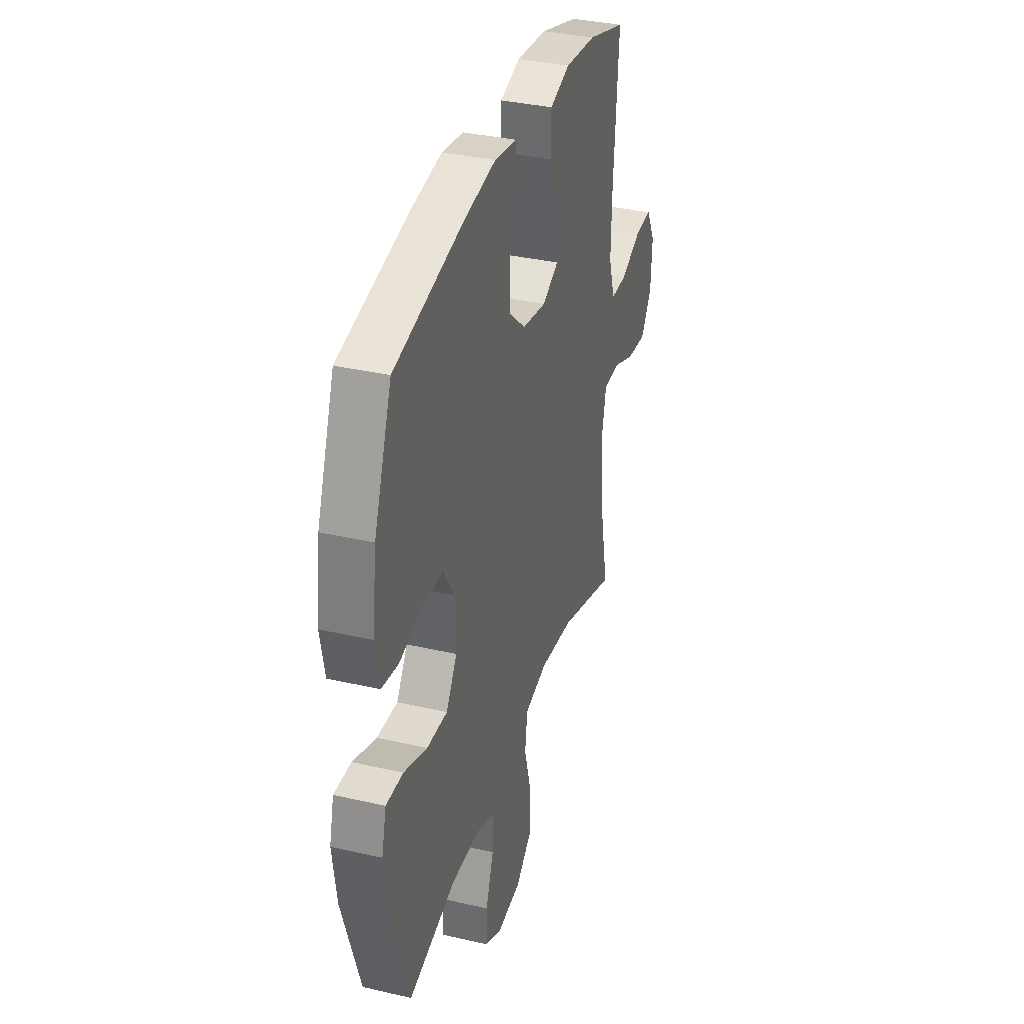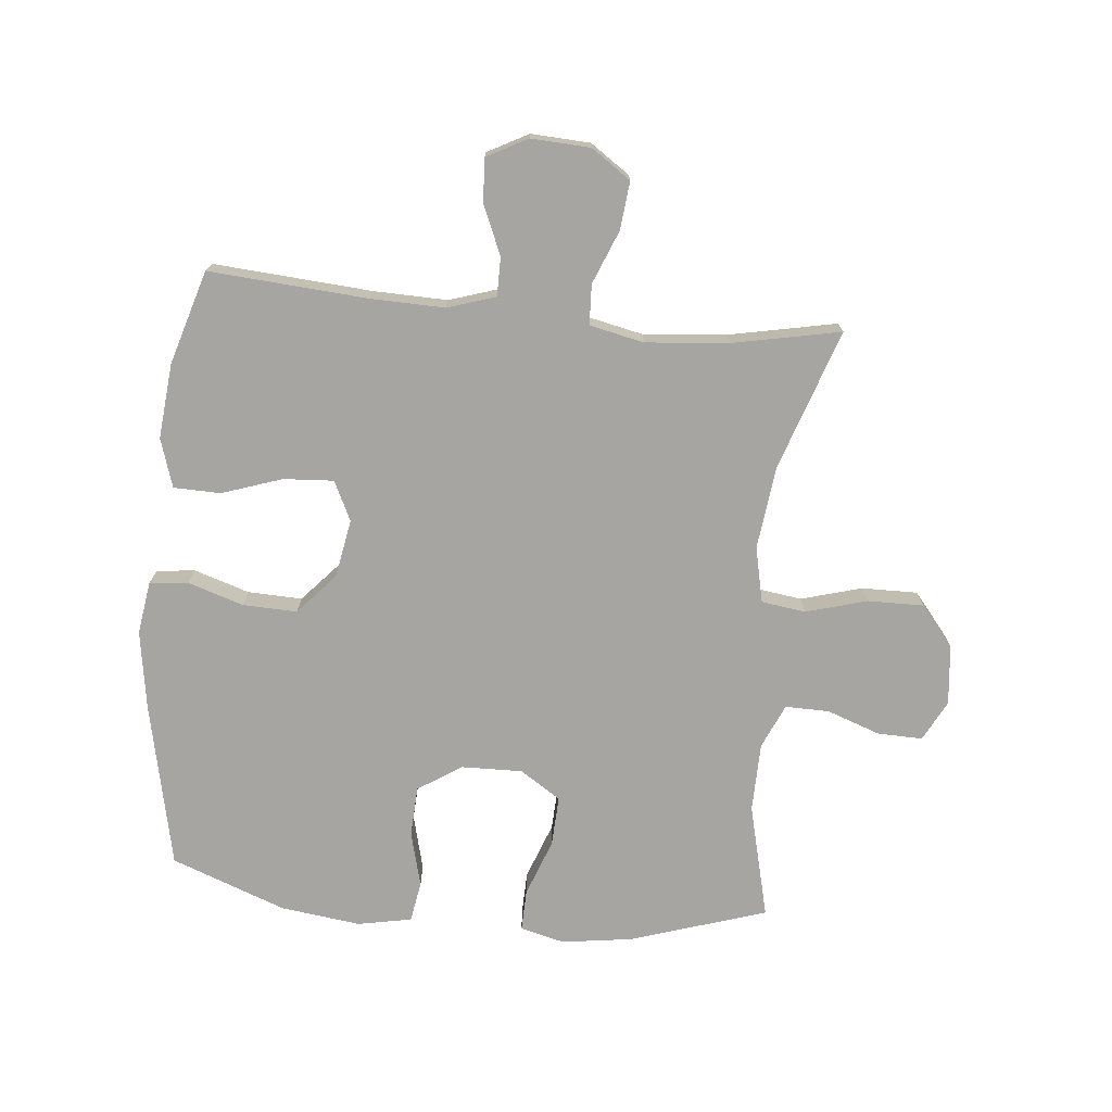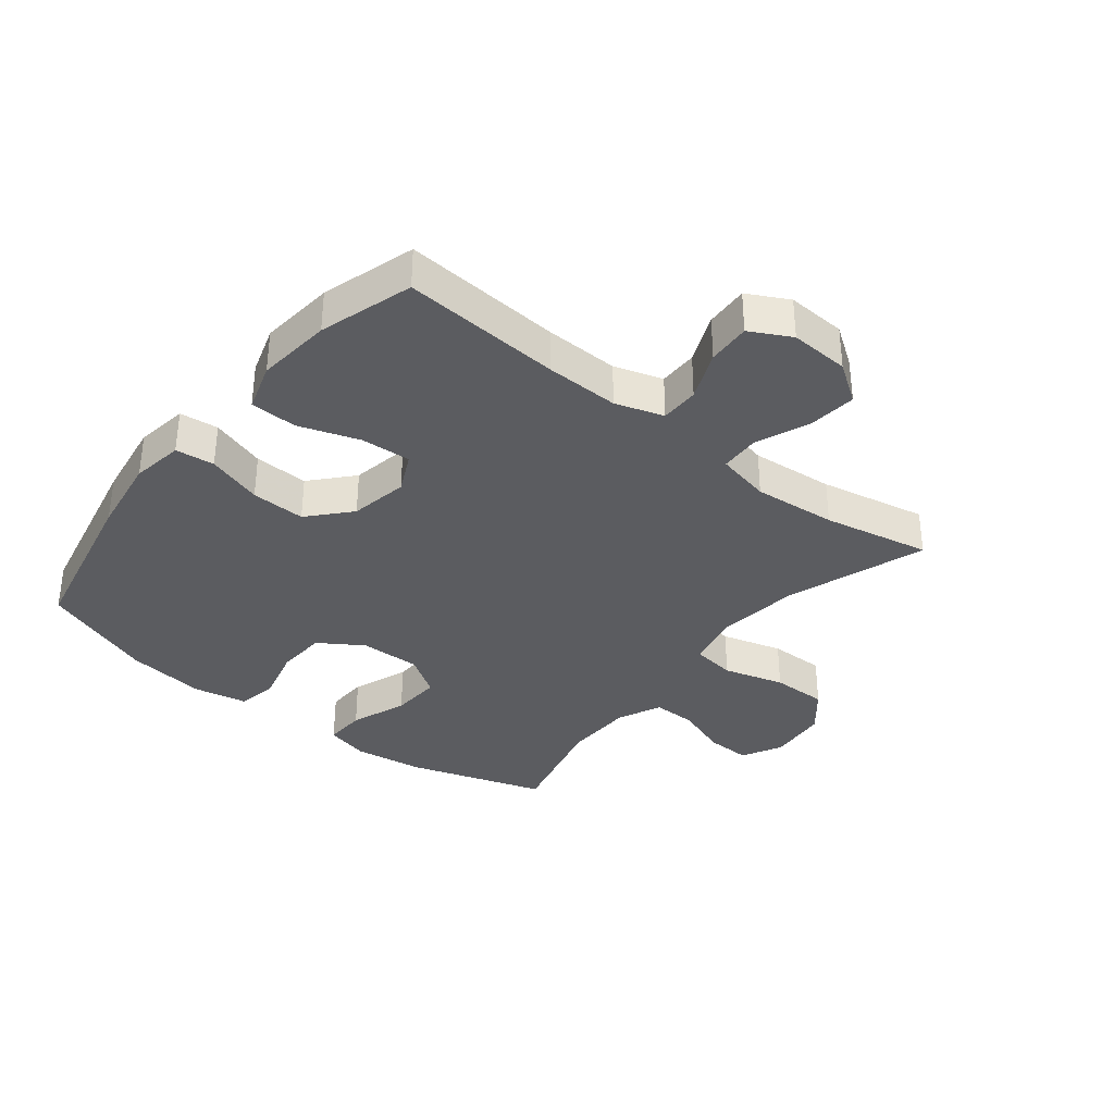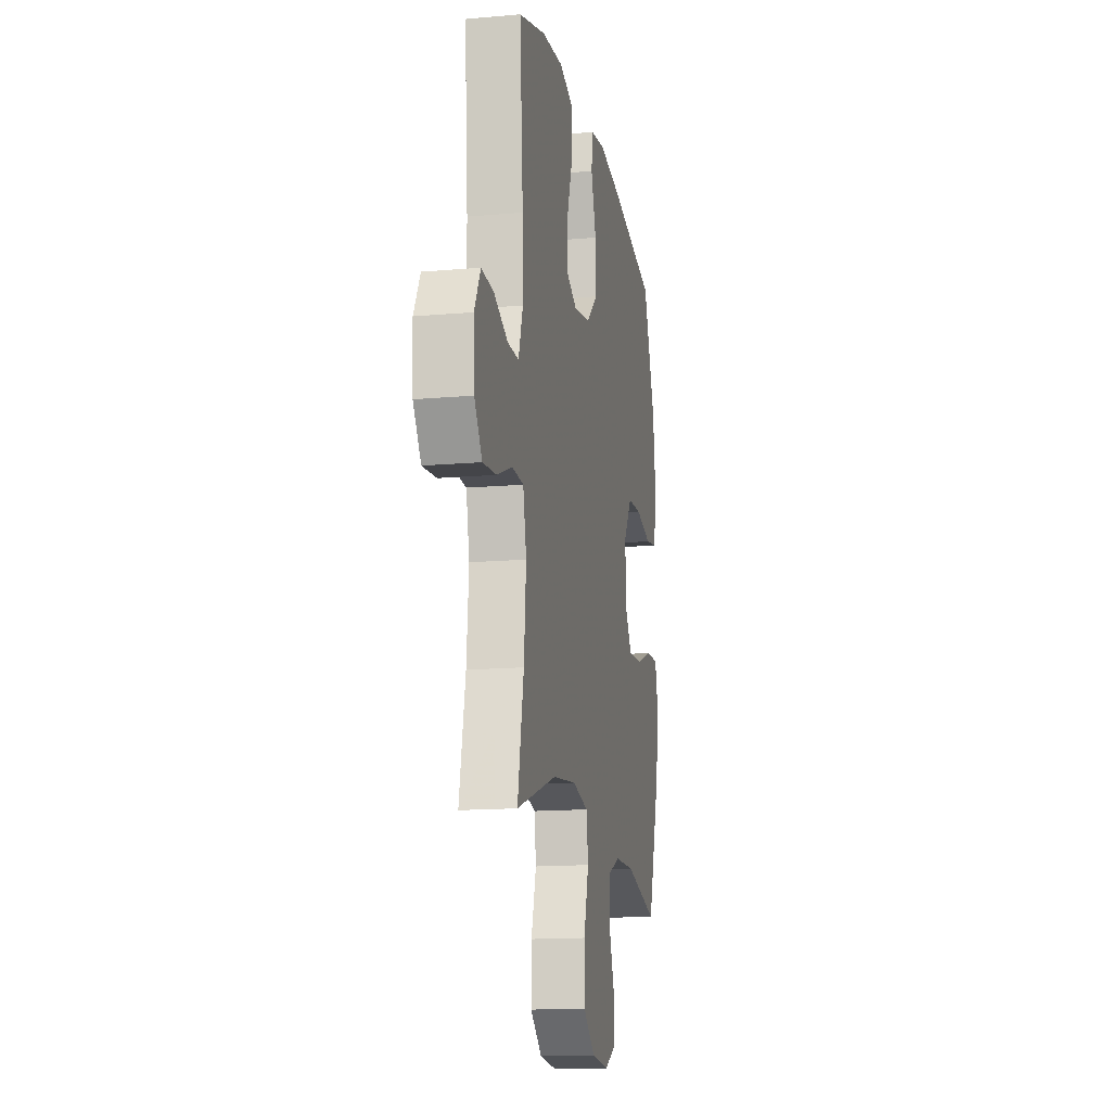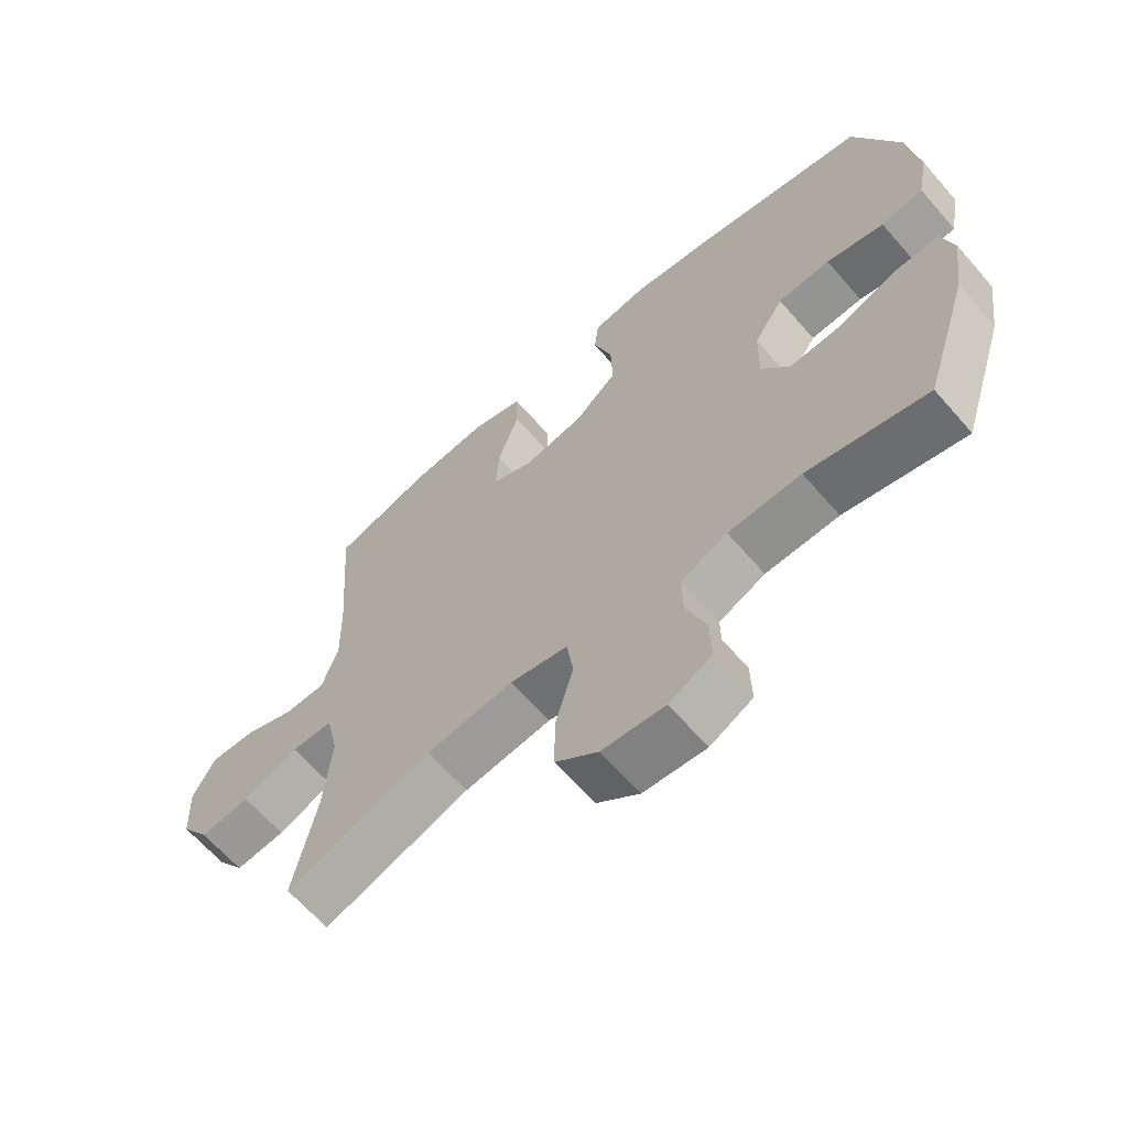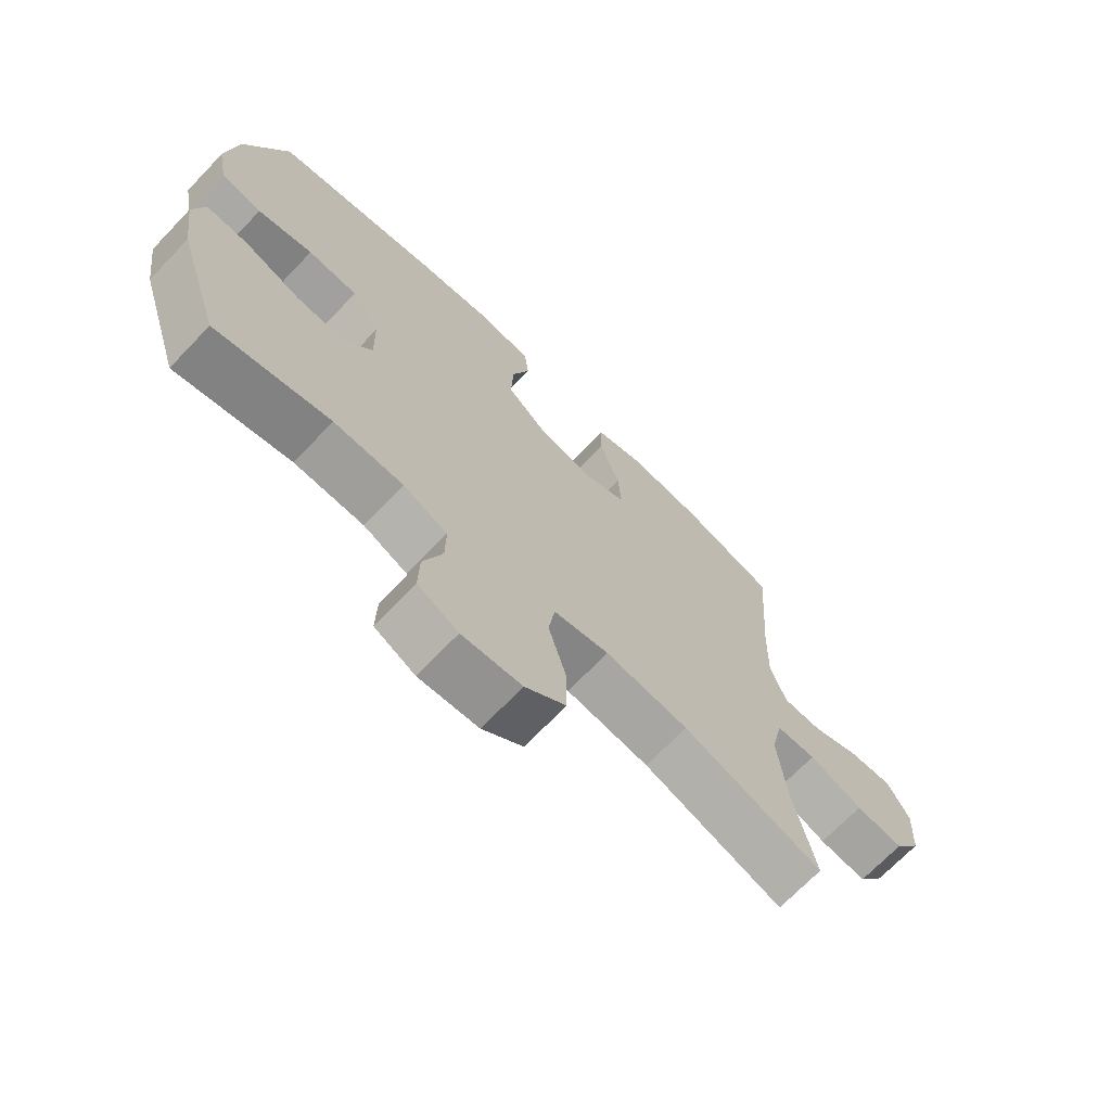
<metadata>
{"format":"obj","ext":"obj","renderer":"f3d","projection":"perspective","resolution":1024,"background":"white","views":[{"elev":35.1,"azim":-72.9,"up":"+Z"},{"elev":-73.6,"azim":84.5,"up":"+Y"},{"elev":-34.9,"azim":51.4,"up":"+Y"},{"elev":-14.8,"azim":100.8,"up":"+Z"},{"elev":-64.9,"azim":-138.9,"up":"+Z"},{"elev":-70.2,"azim":-43.8,"up":"+Z"}]}
</metadata>
<code>
v -0.5 0.07 -0.5
v -0.571 0.07 -0.278
v -0.587 0.07 -0.164
v -0.569 0.07 -0.092
v -0.501 0.07 -0.094
v -0.409 0.07 -0.128
v -0.327 0.07 -0.132
v -0.284 0.07 -0.066
v -0.286 0.07 0.033
v -0.332 0.07 0.104
v -0.414 0.07 0.108
v -0.504 0.07 0.085
v -0.57 0.07 0.096
v -0.587 0.07 0.184
v -0.57 0.07 0.314
v -0.5 0.07 0.5
v -0.231 0.07 0.557
v -0.102 0.07 0.577
v -0.017 0.07 0.564
v -0.01 0.07 0.501
v -0.039 0.07 0.411
v -0.042 0.07 0.323
v 0.024 0.07 0.264
v 0.119 0.07 0.247
v 0.183 0.07 0.278
v 0.178 0.07 0.359
v 0.145 0.07 0.457
v 0.147 0.07 0.533
v 0.226 0.07 0.558
v 0.348 0.07 0.546
v 0.5 0.07 0.5
v 0.481 0.07 0.243
v 0.478 0.07 0.123
v 0.503 0.07 0.045
v 0.566 0.07 0.045
v 0.646 0.07 0.079
v 0.716 0.07 0.083
v 0.751 0.07 0.017
v 0.746 0.07 -0.079
v 0.702 0.07 -0.143
v 0.624 0.07 -0.135
v 0.537 0.07 -0.1
v 0.472 0.07 -0.103
v 0.453 0.07 -0.191
v 0.465 0.07 -0.326
v 0.5 0.07 -0.5
v 0.272 0.07 -0.423
v 0.137 0.07 -0.407
v 0.047 0.07 -0.427
v 0.037 0.07 -0.499
v 0.065 0.07 -0.598
v 0.066 0.07 -0.689
v 0 0.07 -0.743
v -0.097 0.07 -0.753
v -0.163 0.07 -0.719
v -0.161 0.07 -0.646
v -0.13 0.07 -0.559
v -0.129 0.07 -0.488
v -0.201 0.07 -0.456
v -0.314 0.07 -0.454
v -0.5 0 -0.5
v -0.571 0 -0.278
v -0.587 0 -0.164
v -0.569 0 -0.092
v -0.501 0 -0.094
v -0.409 0 -0.128
v -0.327 0 -0.132
v -0.284 0 -0.066
v -0.286 0 0.033
v -0.332 0 0.104
v -0.414 0 0.108
v -0.504 0 0.085
v -0.57 0 0.096
v -0.587 0 0.184
v -0.57 0 0.314
v -0.5 0 0.5
v -0.231 0 0.557
v -0.102 0 0.577
v -0.017 0 0.564
v -0.01 0 0.501
v -0.039 0 0.411
v -0.042 0 0.323
v 0.024 0 0.264
v 0.119 0 0.247
v 0.183 0 0.278
v 0.178 0 0.359
v 0.145 0 0.457
v 0.147 0 0.533
v 0.226 0 0.558
v 0.348 0 0.546
v 0.5 0 0.5
v 0.481 0 0.243
v 0.478 0 0.123
v 0.503 0 0.045
v 0.566 0 0.045
v 0.646 0 0.079
v 0.716 0 0.083
v 0.751 0 0.017
v 0.746 0 -0.079
v 0.702 0 -0.143
v 0.624 0 -0.135
v 0.537 0 -0.1
v 0.472 0 -0.103
v 0.453 0 -0.191
v 0.465 0 -0.326
v 0.5 0 -0.5
v 0.272 0 -0.423
v 0.137 0 -0.407
v 0.047 0 -0.427
v 0.037 0 -0.499
v 0.065 0 -0.598
v 0.066 0 -0.689
v 0 0 -0.743
v -0.097 0 -0.753
v -0.163 0 -0.719
v -0.161 0 -0.646
v -0.13 0 -0.559
v -0.129 0 -0.488
v -0.201 0 -0.456
v -0.314 0 -0.454
f 55 56 57
f 54 55 57
f 53 54 57
f 52 53 57
f 51 52 57
f 50 51 57
f 49 50 57 58
f 45 46 47
f 44 45 47 48
f 43 44 48 49
f 40 41 42
f 39 40 42
f 38 39 42
f 37 38 42
f 36 37 42
f 35 36 42
f 34 35 42 43
f 49 58 59
f 43 49 59
f 34 43 59
f 33 34 59
f 30 31 32
f 29 30 32
f 28 29 32
f 27 28 32
f 26 27 32
f 19 20 21
f 18 19 21
f 17 18 21
f 16 17 21
f 15 16 21
f 14 15 21
f 13 14 21
f 12 13 21
f 11 12 21
f 10 11 21 22
f 9 10 22 23
f 4 5 6
f 3 4 6
f 2 3 6
f 1 2 6
f 60 1 6
f 60 6 7
f 59 60 7 8
f 9 23 24
f 8 9 24
f 59 8 24
f 33 59 24
f 25 26 32 33
f 24 25 33
f 117 116 115
f 117 115 114
f 117 114 113
f 117 113 112
f 117 112 111
f 117 111 110
f 118 117 110 109
f 107 106 105
f 108 107 105 104
f 109 108 104 103
f 102 101 100
f 102 100 99
f 102 99 98
f 102 98 97
f 102 97 96
f 102 96 95
f 103 102 95 94
f 119 118 109
f 119 109 103
f 119 103 94
f 119 94 93
f 92 91 90
f 92 90 89
f 92 89 88
f 92 88 87
f 92 87 86
f 81 80 79
f 81 79 78
f 81 78 77
f 81 77 76
f 81 76 75
f 81 75 74
f 81 74 73
f 81 73 72
f 81 72 71
f 82 81 71 70
f 83 82 70 69
f 66 65 64
f 66 64 63
f 66 63 62
f 66 62 61
f 66 61 120
f 67 66 120
f 68 67 120 119
f 84 83 69
f 84 69 68
f 84 68 119
f 84 119 93
f 93 92 86 85
f 93 85 84
f 1 61 62 2
f 2 62 63 3
f 3 63 64 4
f 4 64 65 5
f 5 65 66 6
f 6 66 67 7
f 7 67 68 8
f 8 68 69 9
f 9 69 70 10
f 10 70 71 11
f 11 71 72 12
f 12 72 73 13
f 13 73 74 14
f 14 74 75 15
f 15 75 76 16
f 16 76 77 17
f 17 77 78 18
f 18 78 79 19
f 19 79 80 20
f 20 80 81 21
f 21 81 82 22
f 22 82 83 23
f 23 83 84 24
f 24 84 85 25
f 25 85 86 26
f 26 86 87 27
f 27 87 88 28
f 28 88 89 29
f 29 89 90 30
f 30 90 91 31
f 31 91 92 32
f 32 92 93 33
f 33 93 94 34
f 34 94 95 35
f 35 95 96 36
f 36 96 97 37
f 37 97 98 38
f 38 98 99 39
f 39 99 100 40
f 40 100 101 41
f 41 101 102 42
f 42 102 103 43
f 43 103 104 44
f 44 104 105 45
f 45 105 106 46
f 46 106 107 47
f 47 107 108 48
f 48 108 109 49
f 49 109 110 50
f 50 110 111 51
f 51 111 112 52
f 52 112 113 53
f 53 113 114 54
f 54 114 115 55
f 55 115 116 56
f 56 116 117 57
f 57 117 118 58
f 58 118 119 59
f 59 119 120 60
f 60 120 61 1

</code>
